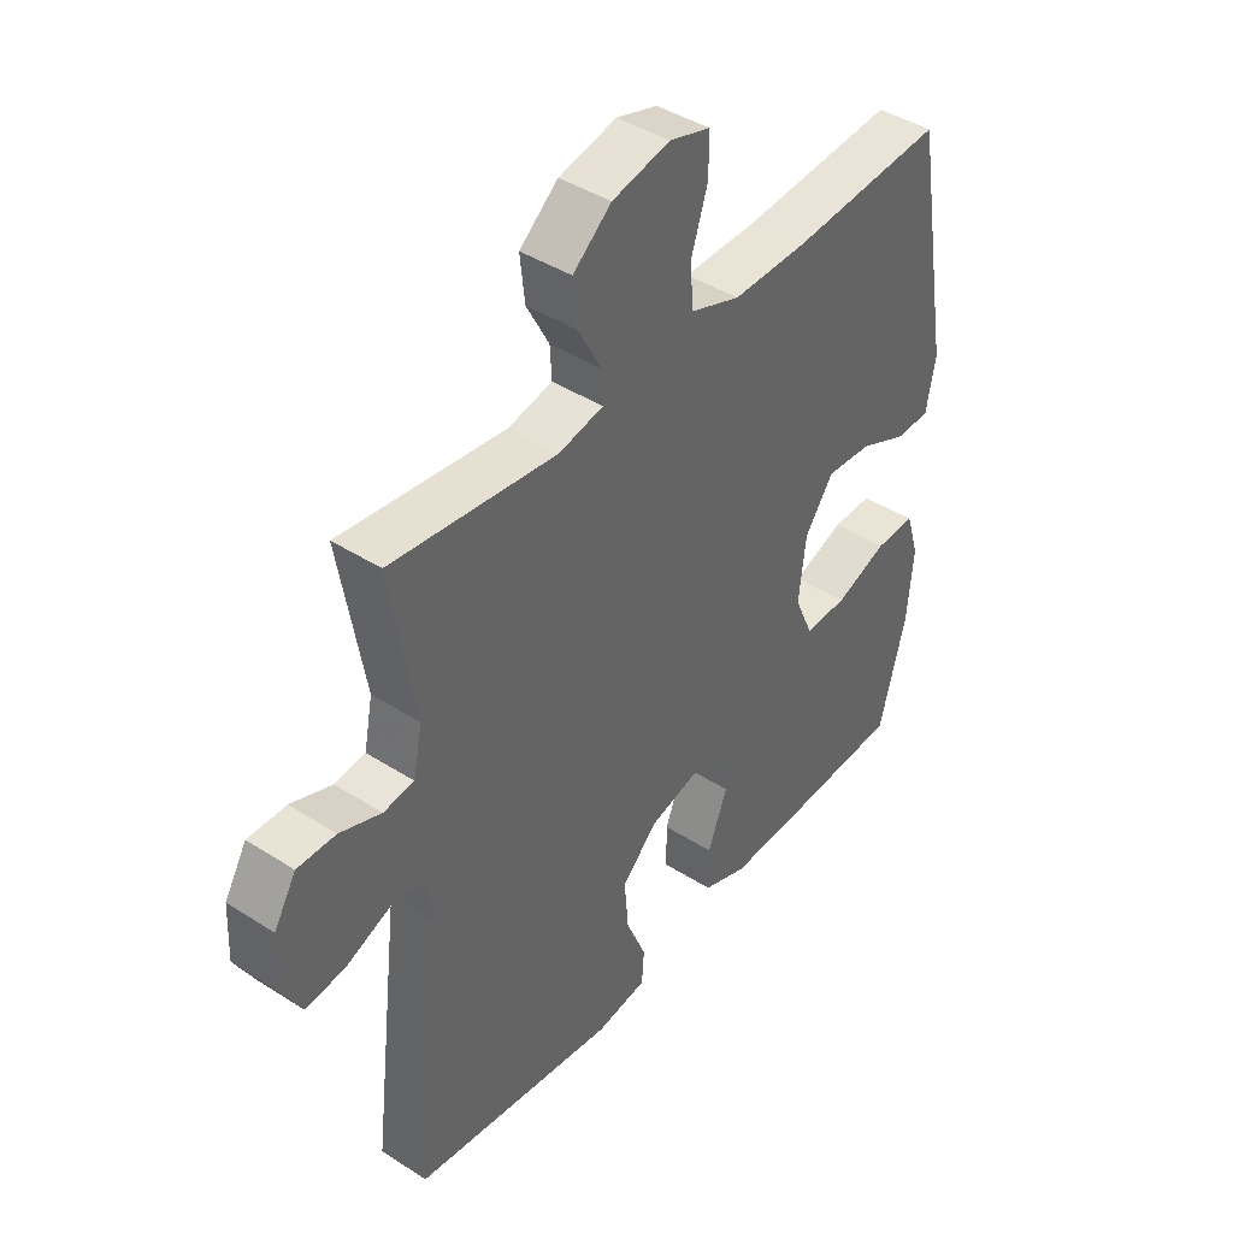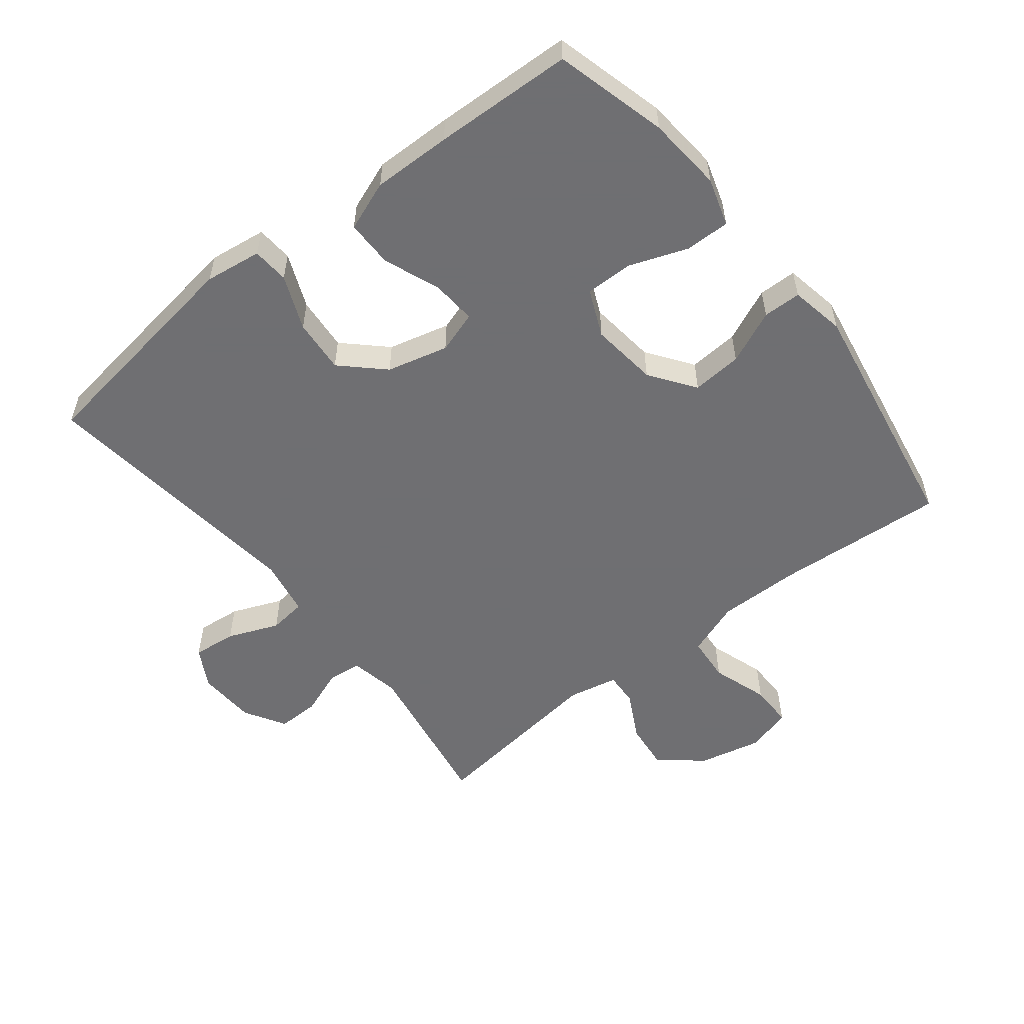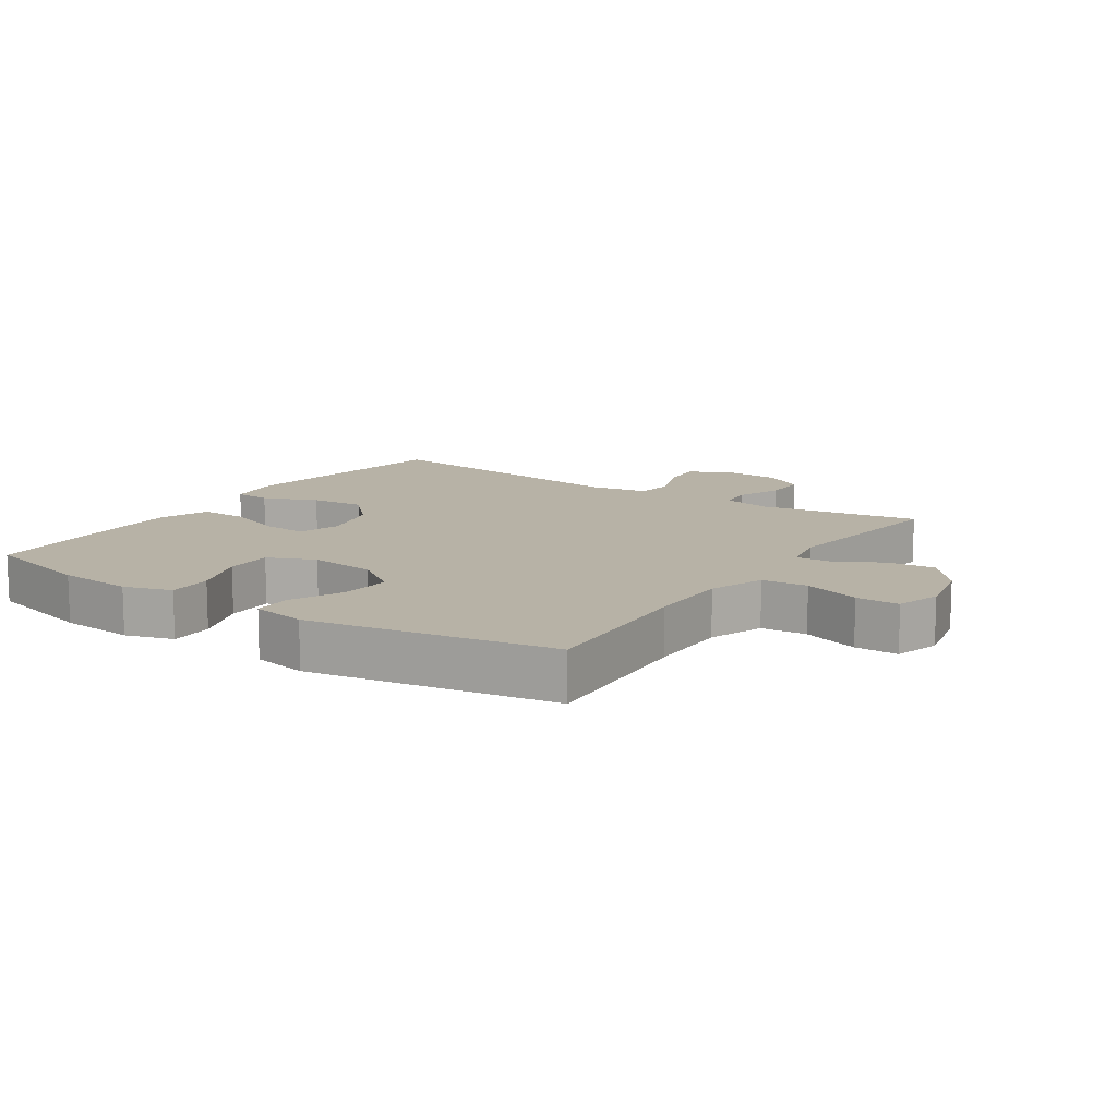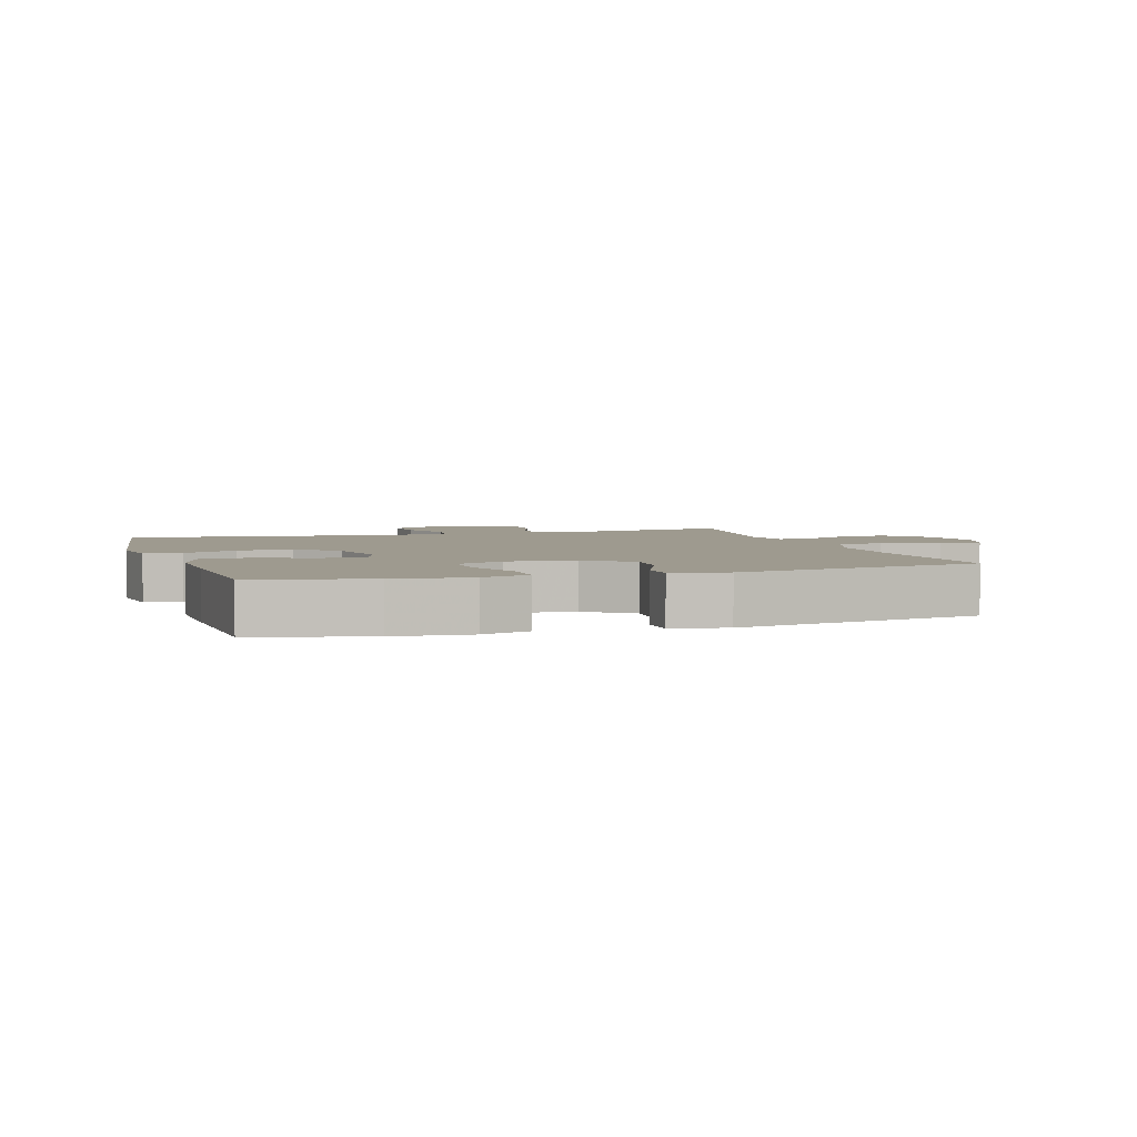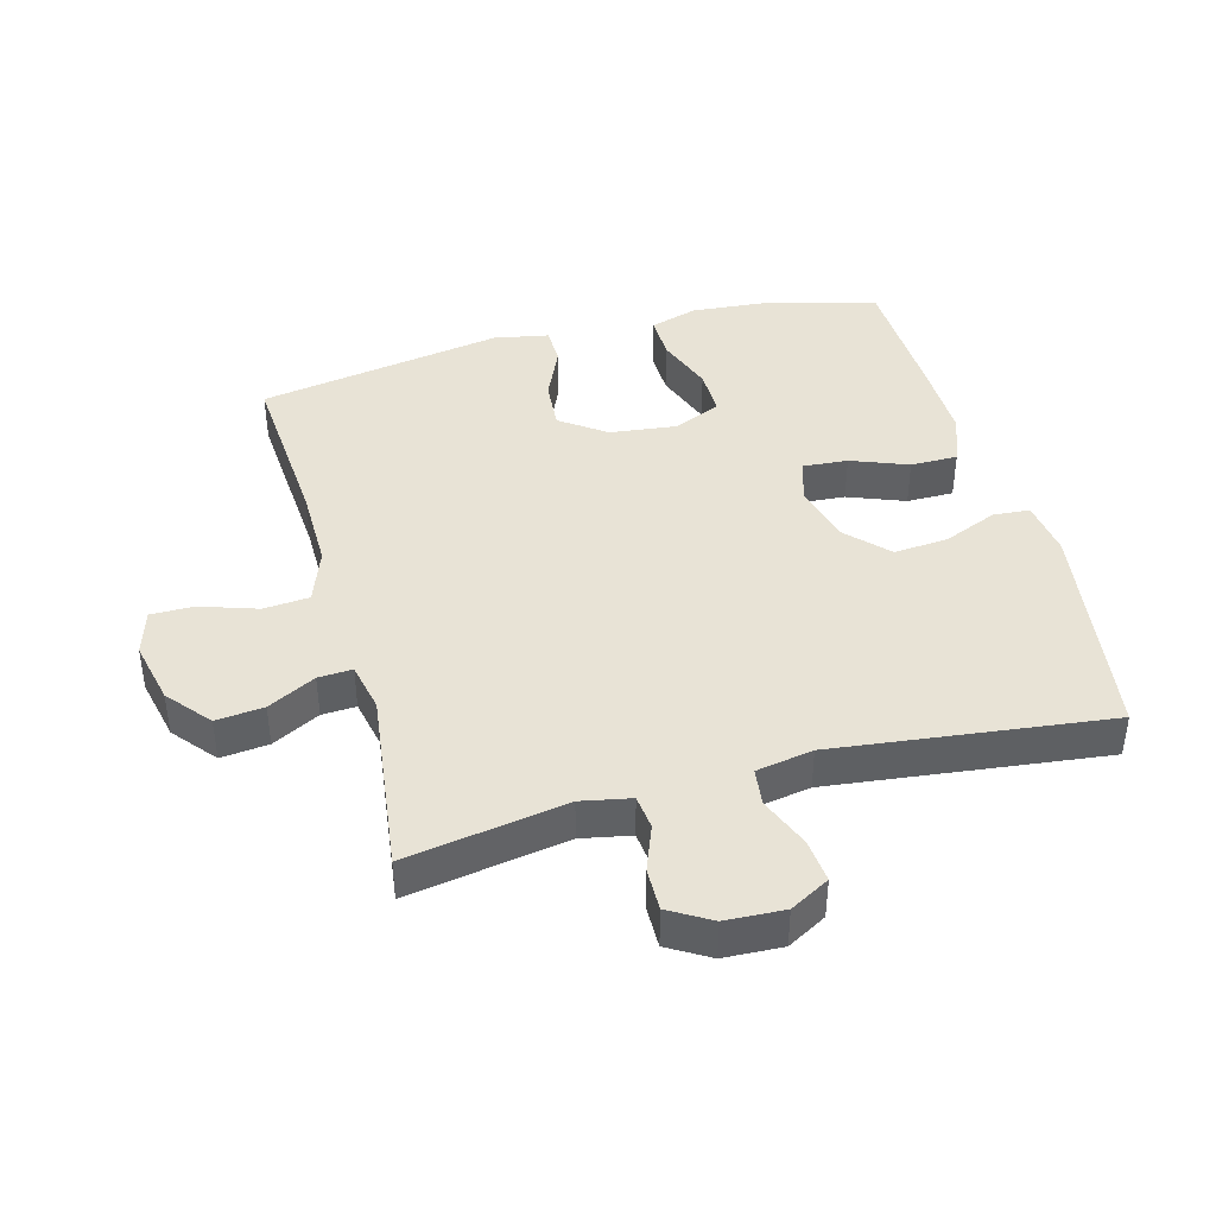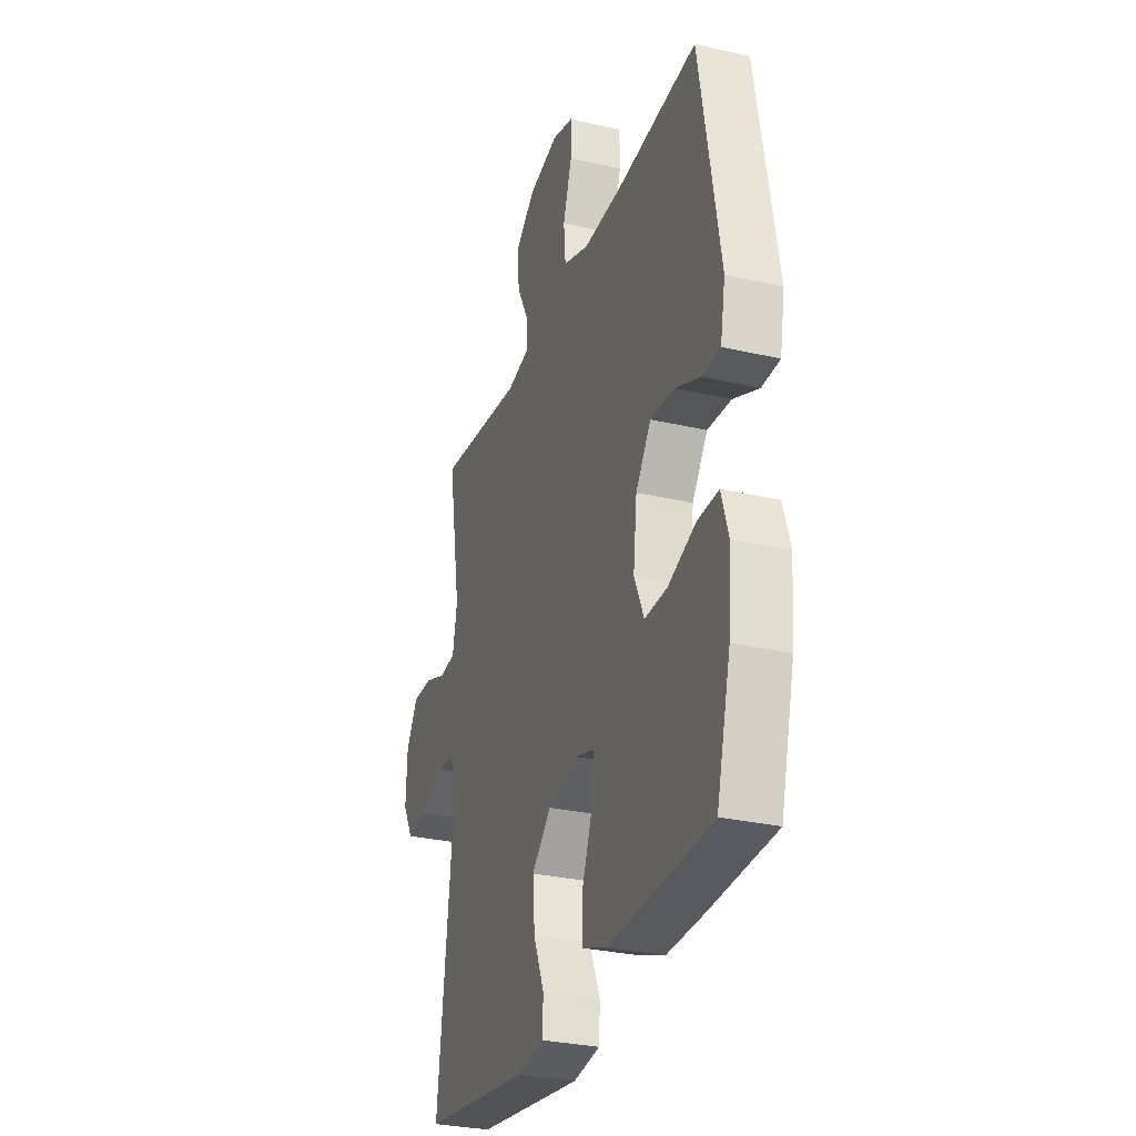
<metadata>
{"format":"obj","ext":"obj","renderer":"f3d","projection":"perspective","resolution":1024,"background":"white","views":[{"elev":42.4,"azim":127.5,"up":"+Z"},{"elev":-54.7,"azim":-141.7,"up":"+Y"},{"elev":12.3,"azim":-56.1,"up":"+Y"},{"elev":3.8,"azim":-107.6,"up":"+Y"},{"elev":41.6,"azim":74.9,"up":"+Y"},{"elev":-29.9,"azim":-108.7,"up":"+Z"}]}
</metadata>
<code>
v -0.5 0.07 0.5
v -0.236 0.07 0.481
v -0.108 0.07 0.48
v -0.023 0.07 0.511
v -0.017 0.07 0.582
v -0.046 0.07 0.67
v -0.046 0.07 0.737
v 0.024 0.07 0.758
v 0.123 0.07 0.736
v 0.189 0.07 0.681
v 0.181 0.07 0.607
v 0.142 0.07 0.533
v 0.139 0.07 0.48
v 0.216 0.07 0.464
v 0.5 0.07 0.5
v 0.458 0.07 0.252
v 0.473 0.07 0.175
v 0.526 0.07 0.169
v 0.597 0.07 0.196
v 0.663 0.07 0.197
v 0.701 0.07 0.133
v 0.705 0.07 0.042
v 0.671 0.07 -0.019
v 0.603 0.07 -0.012
v 0.524 0.07 0.02
v 0.466 0.07 0.013
v 0.45 0.07 -0.075
v 0.5 0.07 -0.5
v 0.148 0.07 -0.551
v 0.06 0.07 -0.539
v 0.056 0.07 -0.482
v 0.091 0.07 -0.398
v 0.098 0.07 -0.314
v 0.035 0.07 -0.254
v -0.06 0.07 -0.23
v -0.125 0.07 -0.251
v -0.12 0.07 -0.32
v -0.086 0.07 -0.408
v -0.086 0.07 -0.481
v -0.163 0.07 -0.51
v -0.285 0.07 -0.508
v -0.5 0.07 -0.5
v -0.546 0.07 -0.326
v -0.556 0.07 -0.209
v -0.533 0.07 -0.135
v -0.464 0.07 -0.136
v -0.374 0.07 -0.169
v -0.3 0.07 -0.17
v -0.268 0.07 -0.097
v -0.28 0.07 0.007
v -0.33 0.07 0.077
v -0.408 0.07 0.071
v -0.491 0.07 0.034
v -0.55 0.07 0.035
v -0.566 0.07 0.12
v -0.5 0 0.5
v -0.236 0 0.481
v -0.108 0 0.48
v -0.023 0 0.511
v -0.017 0 0.582
v -0.046 0 0.67
v -0.046 0 0.737
v 0.024 0 0.758
v 0.123 0 0.736
v 0.189 0 0.681
v 0.181 0 0.607
v 0.142 0 0.533
v 0.139 0 0.48
v 0.216 0 0.464
v 0.5 0 0.5
v 0.458 0 0.252
v 0.473 0 0.175
v 0.526 0 0.169
v 0.597 0 0.196
v 0.663 0 0.197
v 0.701 0 0.133
v 0.705 0 0.042
v 0.671 0 -0.019
v 0.603 0 -0.012
v 0.524 0 0.02
v 0.466 0 0.013
v 0.45 0 -0.075
v 0.5 0 -0.5
v 0.148 0 -0.551
v 0.06 0 -0.539
v 0.056 0 -0.482
v 0.091 0 -0.398
v 0.098 0 -0.314
v 0.035 0 -0.254
v -0.06 0 -0.23
v -0.125 0 -0.251
v -0.12 0 -0.32
v -0.086 0 -0.408
v -0.086 0 -0.481
v -0.163 0 -0.51
v -0.285 0 -0.508
v -0.5 0 -0.5
v -0.546 0 -0.326
v -0.556 0 -0.209
v -0.533 0 -0.135
v -0.464 0 -0.136
v -0.374 0 -0.169
v -0.3 0 -0.17
v -0.268 0 -0.097
v -0.28 0 0.007
v -0.33 0 0.077
v -0.408 0 0.071
v -0.491 0 0.034
v -0.55 0 0.035
v -0.566 0 0.12
f 52 53 54 55
f 51 52 55 1
f 50 51 1 2
f 49 50 2 3
f 44 45 46 47
f 44 47 48
f 43 44 48
f 42 43 48
f 41 42 48
f 40 41 48 49
f 37 38 39 40
f 36 37 40 49
f 29 30 31 32
f 27 28 29 32
f 26 27 32 33
f 22 23 24 25
f 22 25 26
f 21 22 26
f 18 19 20 21
f 17 18 21 26
f 16 17 26 33
f 14 15 16 33
f 9 10 11 12
f 9 12 13
f 8 9 13
f 5 6 7 8
f 4 5 8 13
f 35 36 49 3
f 13 14 33 34
f 13 34 35
f 3 4 13 35
f 110 109 108 107
f 56 110 107 106
f 57 56 106 105
f 58 57 105 104
f 102 101 100 99
f 103 102 99
f 103 99 98
f 103 98 97
f 103 97 96
f 104 103 96 95
f 95 94 93 92
f 104 95 92 91
f 87 86 85 84
f 87 84 83 82
f 88 87 82 81
f 80 79 78 77
f 81 80 77
f 81 77 76
f 76 75 74 73
f 81 76 73 72
f 88 81 72 71
f 88 71 70 69
f 67 66 65 64
f 68 67 64
f 68 64 63
f 63 62 61 60
f 68 63 60 59
f 58 104 91 90
f 89 88 69 68
f 90 89 68
f 90 68 59 58
f 1 56 57 2
f 2 57 58 3
f 3 58 59 4
f 4 59 60 5
f 5 60 61 6
f 6 61 62 7
f 7 62 63 8
f 8 63 64 9
f 9 64 65 10
f 10 65 66 11
f 11 66 67 12
f 12 67 68 13
f 13 68 69 14
f 14 69 70 15
f 15 70 71 16
f 16 71 72 17
f 17 72 73 18
f 18 73 74 19
f 19 74 75 20
f 20 75 76 21
f 21 76 77 22
f 22 77 78 23
f 23 78 79 24
f 24 79 80 25
f 25 80 81 26
f 26 81 82 27
f 27 82 83 28
f 28 83 84 29
f 29 84 85 30
f 30 85 86 31
f 31 86 87 32
f 32 87 88 33
f 33 88 89 34
f 34 89 90 35
f 35 90 91 36
f 36 91 92 37
f 37 92 93 38
f 38 93 94 39
f 39 94 95 40
f 40 95 96 41
f 41 96 97 42
f 42 97 98 43
f 43 98 99 44
f 44 99 100 45
f 45 100 101 46
f 46 101 102 47
f 47 102 103 48
f 48 103 104 49
f 49 104 105 50
f 50 105 106 51
f 51 106 107 52
f 52 107 108 53
f 53 108 109 54
f 54 109 110 55
f 55 110 56 1

</code>
